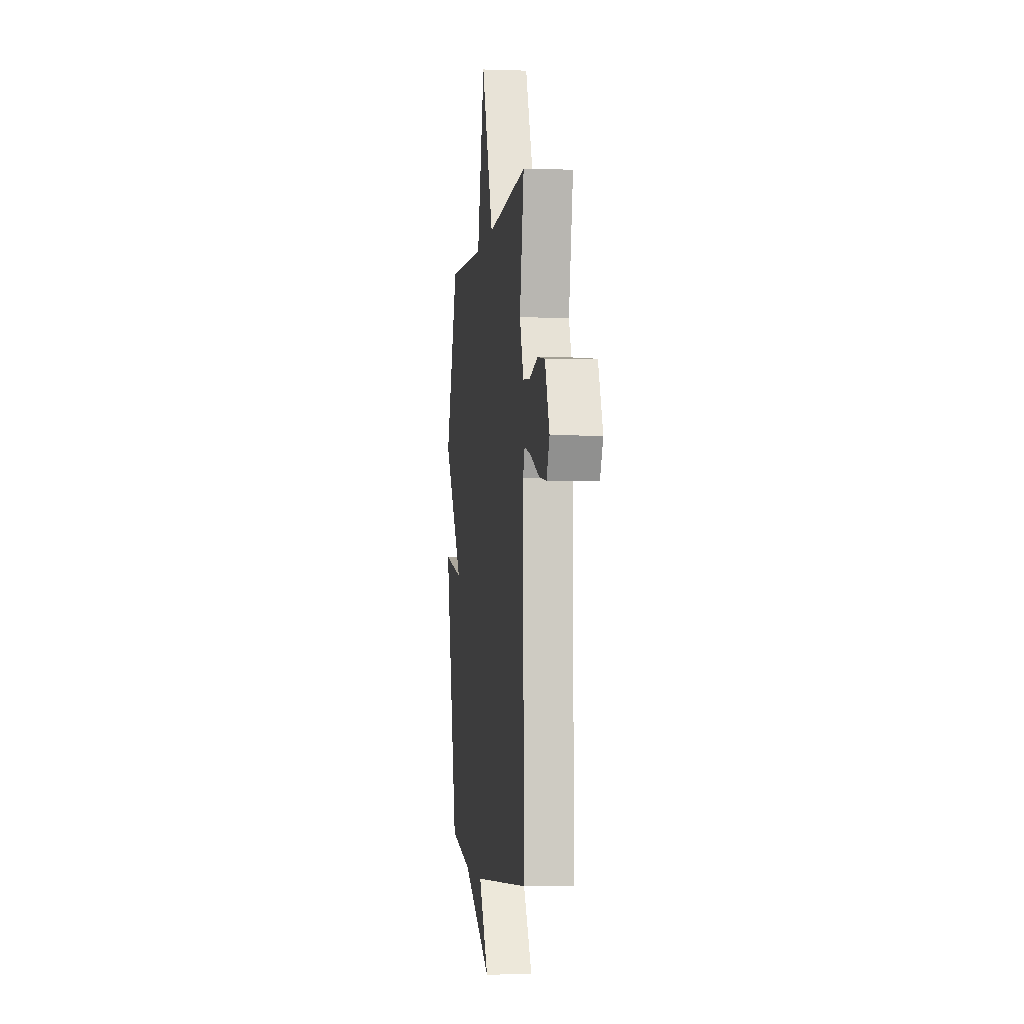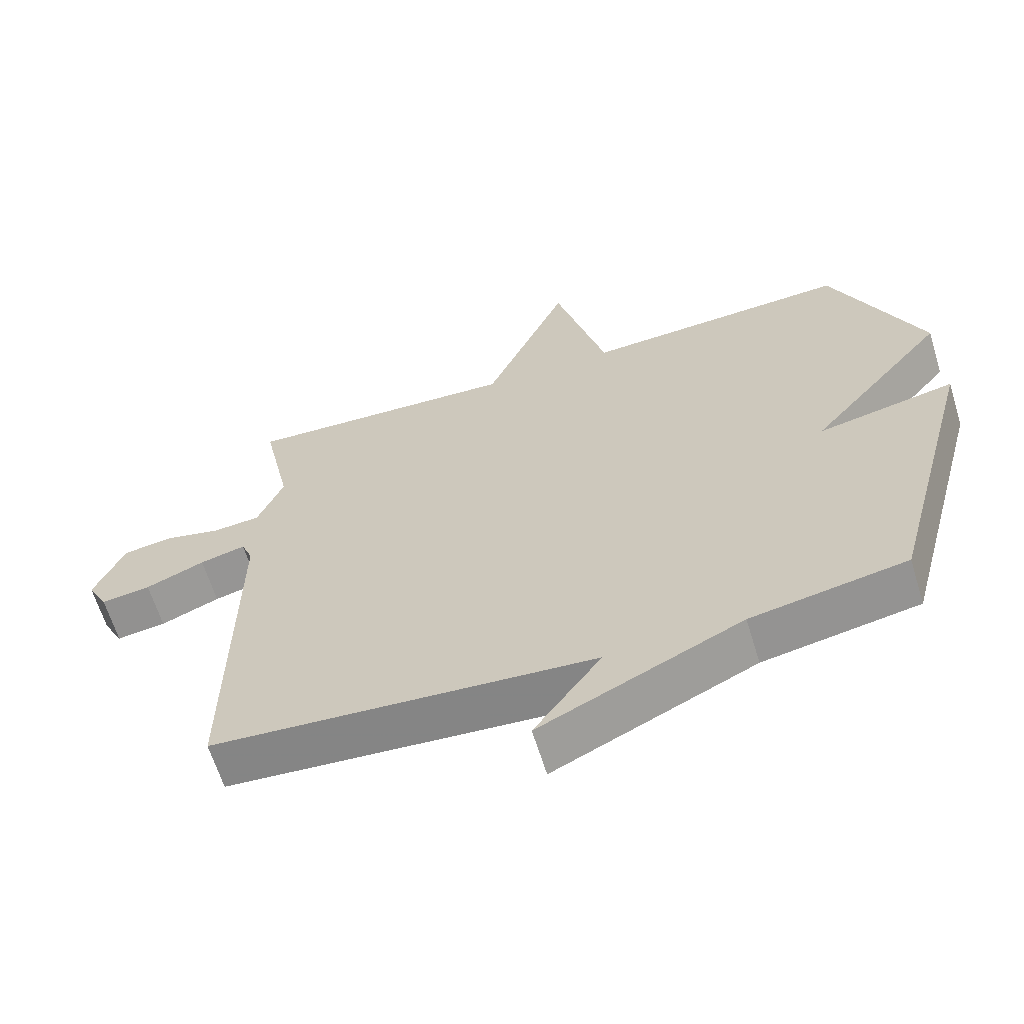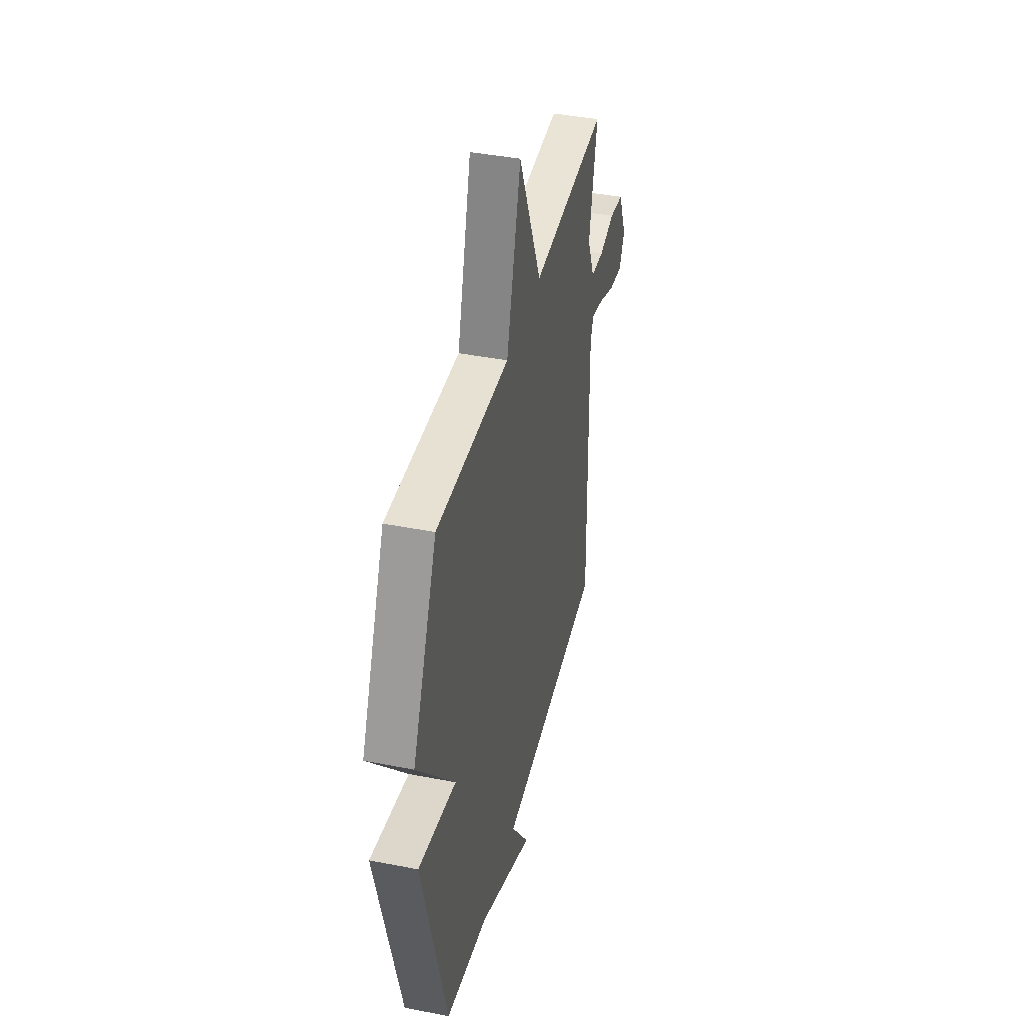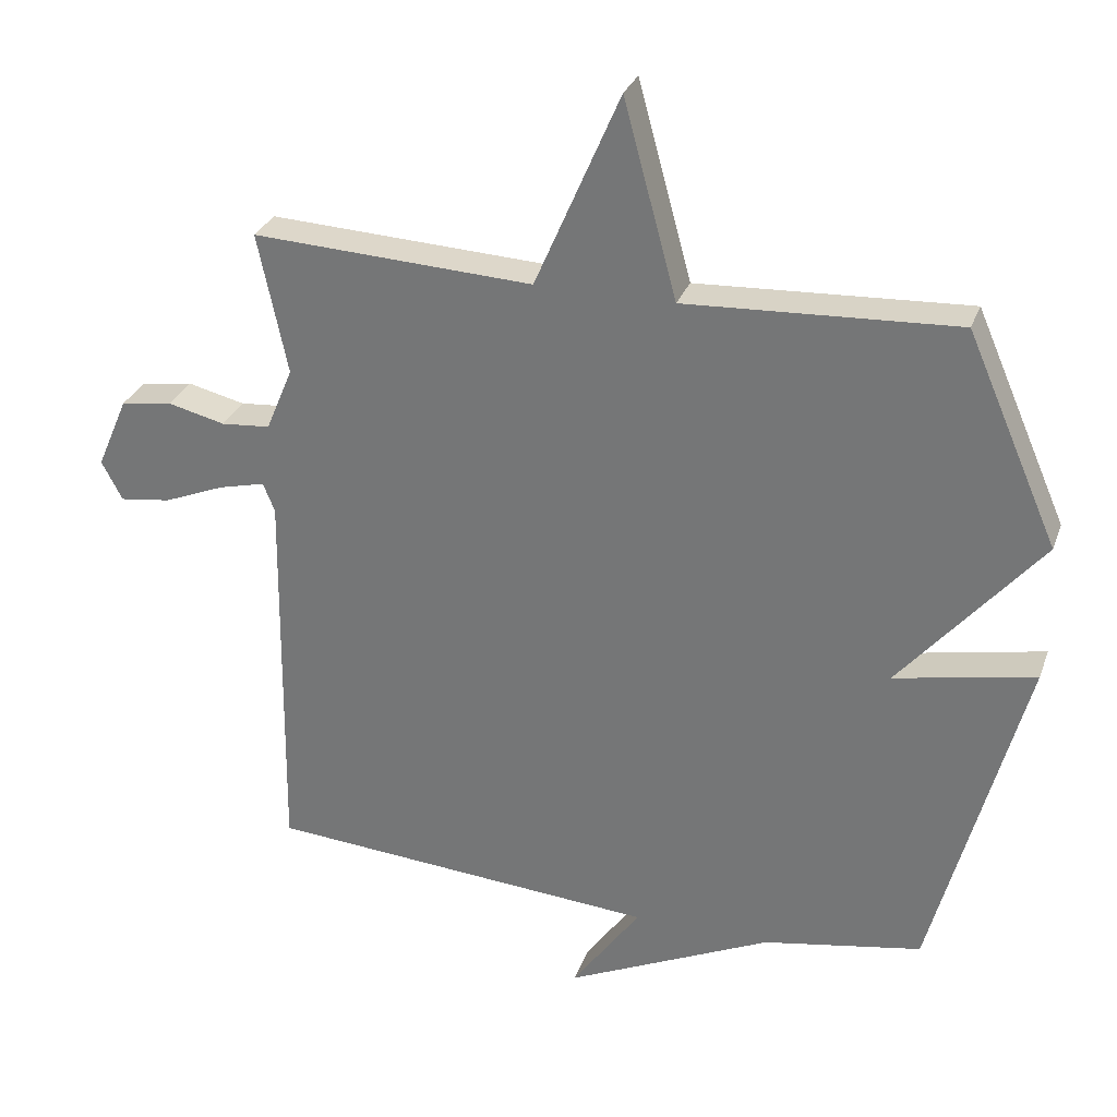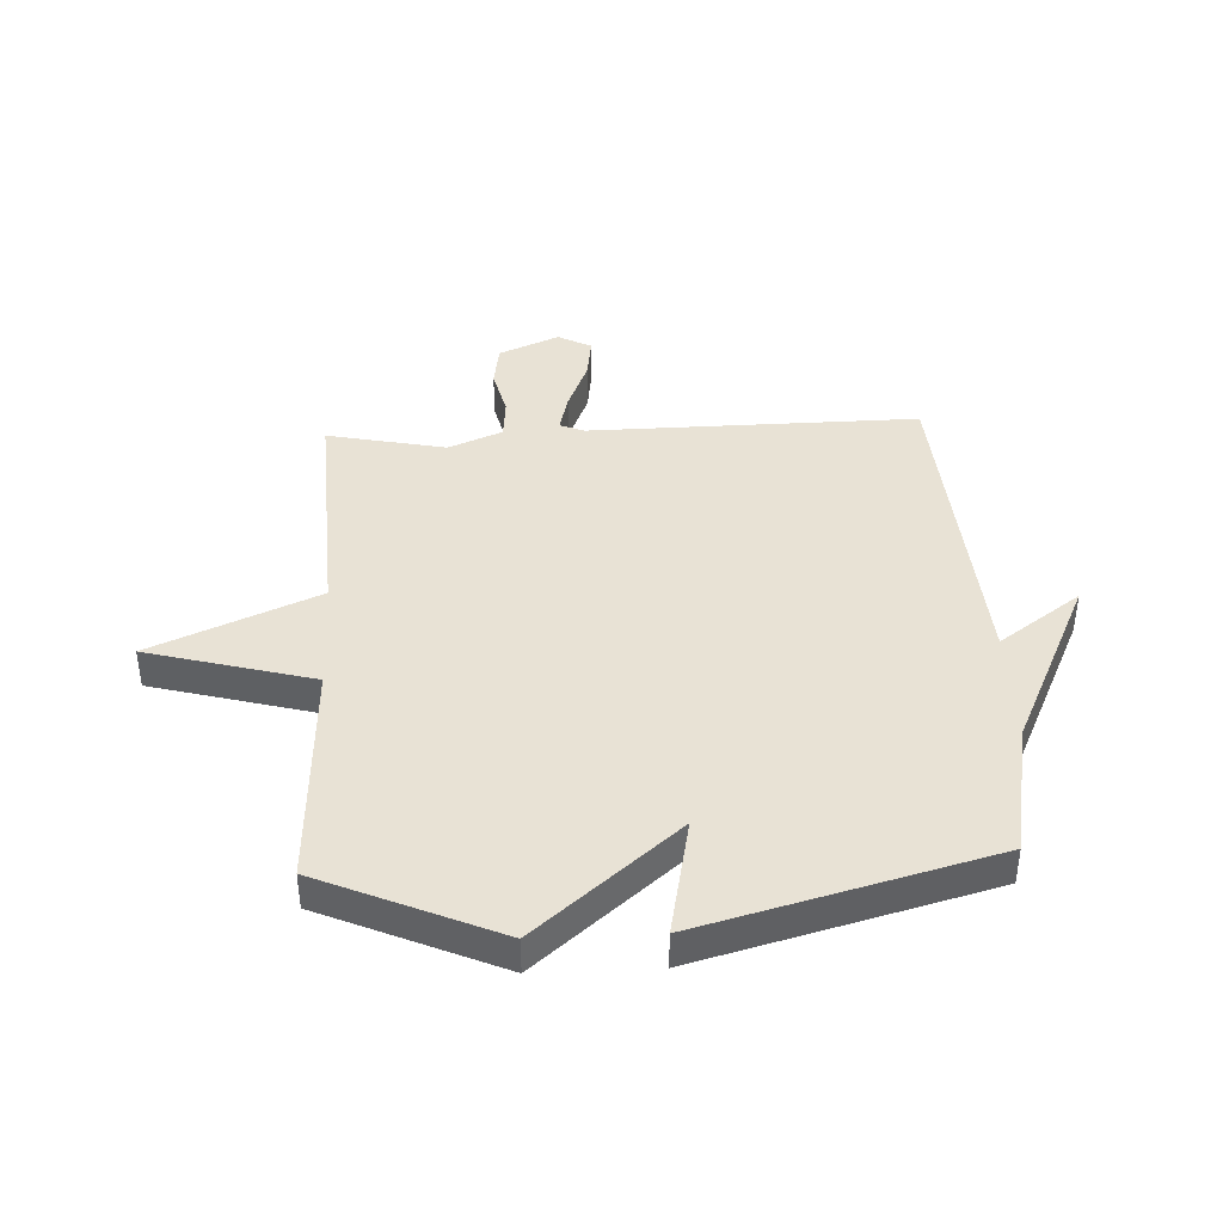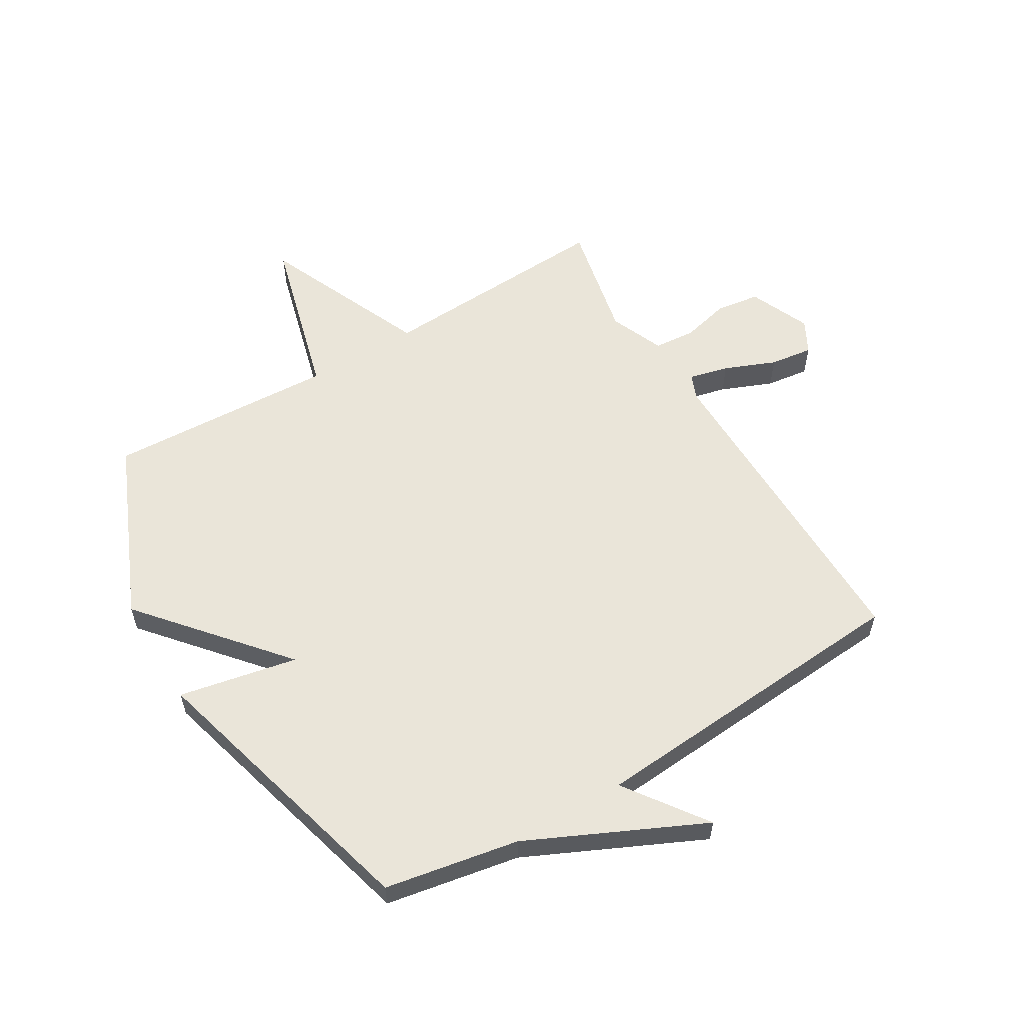
<metadata>
{"format":"obj","ext":"obj","renderer":"f3d","projection":"perspective","resolution":1024,"background":"white","views":[{"elev":-3.1,"azim":-96.8,"up":"+Z"},{"elev":-63.4,"azim":17.0,"up":"+Z"},{"elev":41.3,"azim":103.4,"up":"+Z"},{"elev":29.5,"azim":17.9,"up":"+Z"},{"elev":40.9,"azim":87.3,"up":"+Y"},{"elev":57.9,"azim":149.1,"up":"+Y"}]}
</metadata>
<code>
v -0.5 0.07 -0.5
v -0.493 0.07 0.066
v -0.51 0.07 0.108
v -0.578 0.07 0.091
v -0.666 0.07 0.055
v -0.74 0.07 0.045
v -0.77 0.07 0.102
v -0.725 0.07 0.206
v -0.65 0.07 0.217
v -0.567 0.07 0.197
v -0.496 0.07 0.203
v -0.457 0.07 0.296
v -0.5 0.07 0.5
v -0.093 0.07 0.48
v 0.03 0.07 0.764
v 0.107 0.07 0.48
v 0.5 0.07 0.5
v 0.633 0.07 0.196
v 0.429 0.07 -0.045
v 0.633 0.07 -0.004
v 0.5 0.07 -0.5
v 0.269 0.07 -0.542
v -0.031 0.07 -0.682
v 0.069 0.07 -0.542
v -0.5 0 -0.5
v -0.493 0 0.066
v -0.51 0 0.108
v -0.578 0 0.091
v -0.666 0 0.055
v -0.74 0 0.045
v -0.77 0 0.102
v -0.725 0 0.206
v -0.65 0 0.217
v -0.567 0 0.197
v -0.496 0 0.203
v -0.457 0 0.296
v -0.5 0 0.5
v -0.093 0 0.48
v 0.03 0 0.764
v 0.107 0 0.48
v 0.5 0 0.5
v 0.633 0 0.196
v 0.429 0 -0.045
v 0.633 0 -0.004
v 0.5 0 -0.5
v 0.269 0 -0.542
v -0.031 0 -0.682
v 0.069 0 -0.542
f 22 23 24
f 22 24 1
f 21 22 1
f 20 21 1
f 19 20 1
f 19 1 2
f 18 19 2
f 17 18 2
f 16 17 2
f 14 15 16
f 14 16 2 3
f 12 13 14
f 11 12 14 3
f 10 11 3 4
f 8 9 10
f 7 8 10
f 6 7 10
f 5 6 10
f 4 5 10
f 48 47 46
f 25 48 46
f 25 46 45
f 25 45 44
f 25 44 43
f 26 25 43
f 26 43 42
f 26 42 41
f 26 41 40
f 40 39 38
f 27 26 40 38
f 38 37 36
f 27 38 36 35
f 28 27 35 34
f 34 33 32
f 34 32 31
f 34 31 30
f 34 30 29
f 34 29 28
f 1 25 26 2
f 2 26 27 3
f 3 27 28 4
f 4 28 29 5
f 5 29 30 6
f 6 30 31 7
f 7 31 32 8
f 8 32 33 9
f 9 33 34 10
f 10 34 35 11
f 11 35 36 12
f 12 36 37 13
f 13 37 38 14
f 14 38 39 15
f 15 39 40 16
f 16 40 41 17
f 17 41 42 18
f 18 42 43 19
f 19 43 44 20
f 20 44 45 21
f 21 45 46 22
f 22 46 47 23
f 23 47 48 24
f 24 48 25 1

</code>
